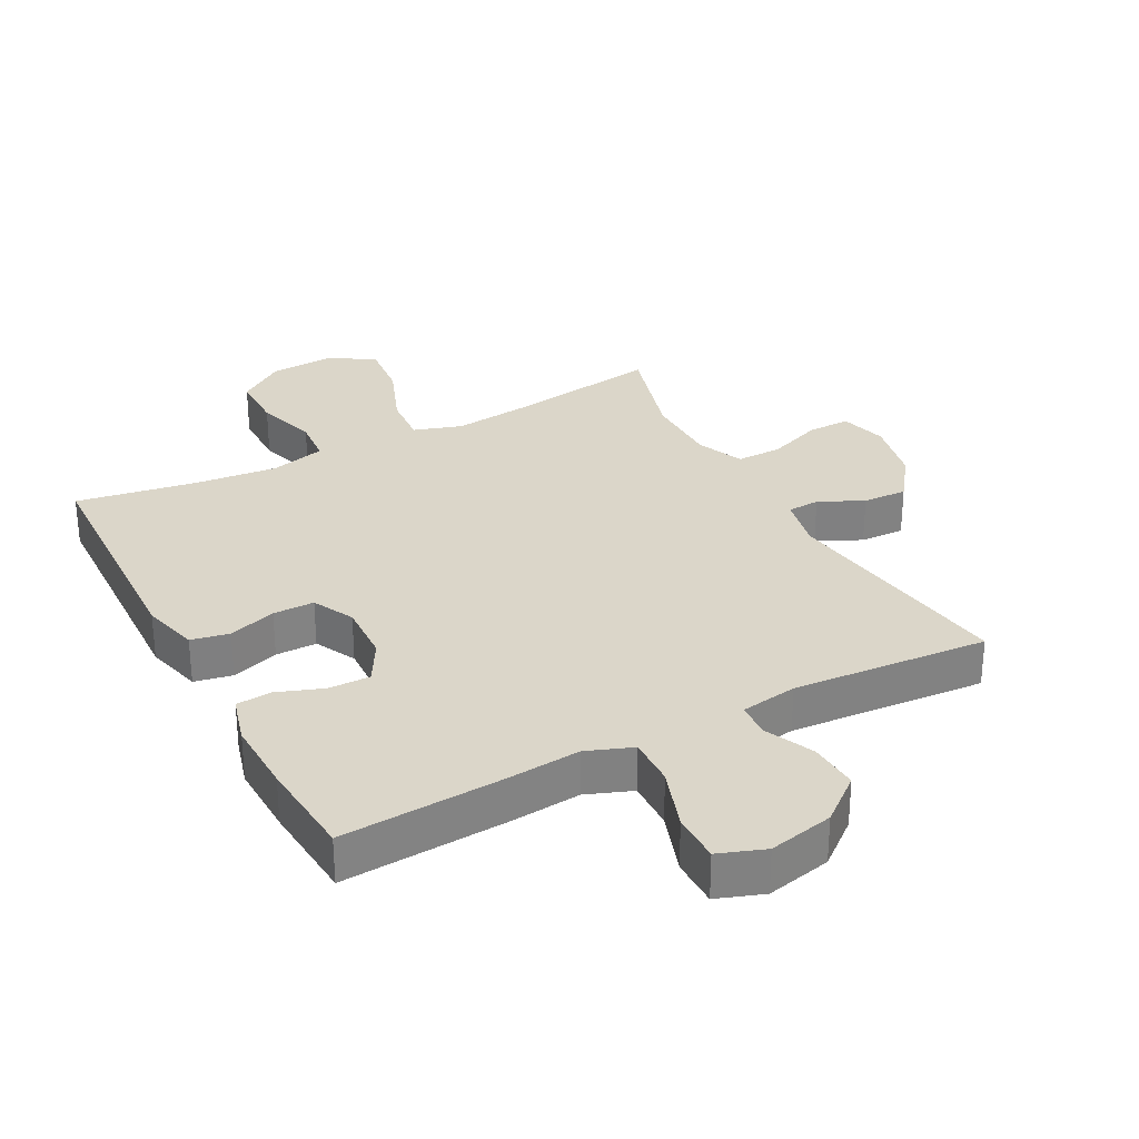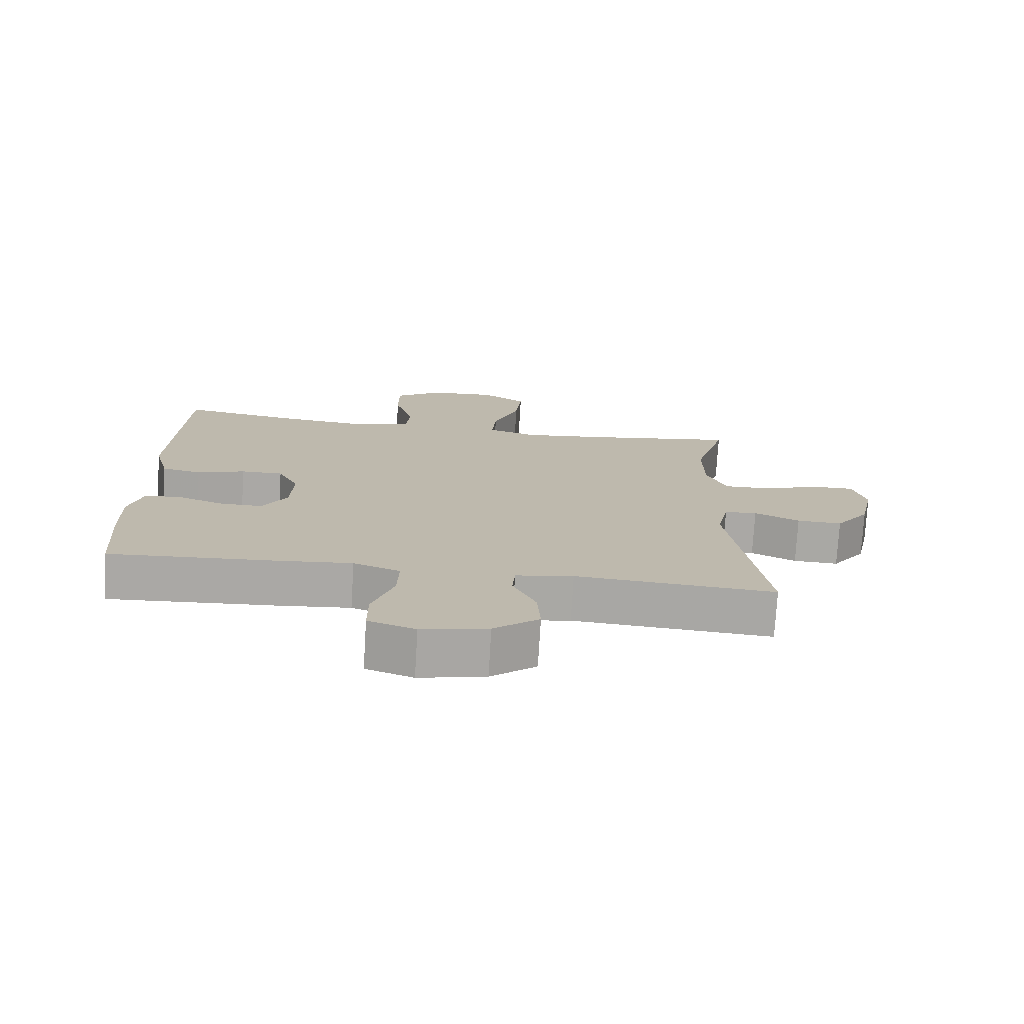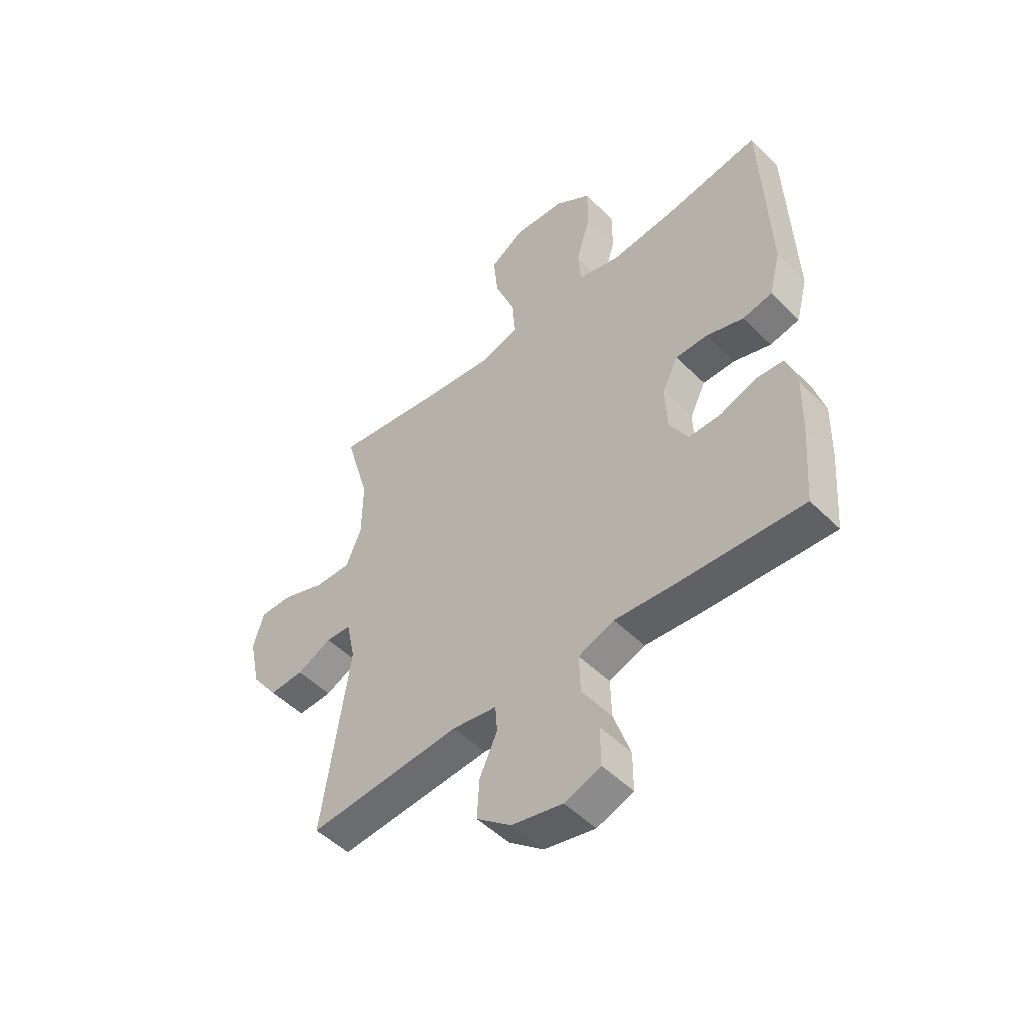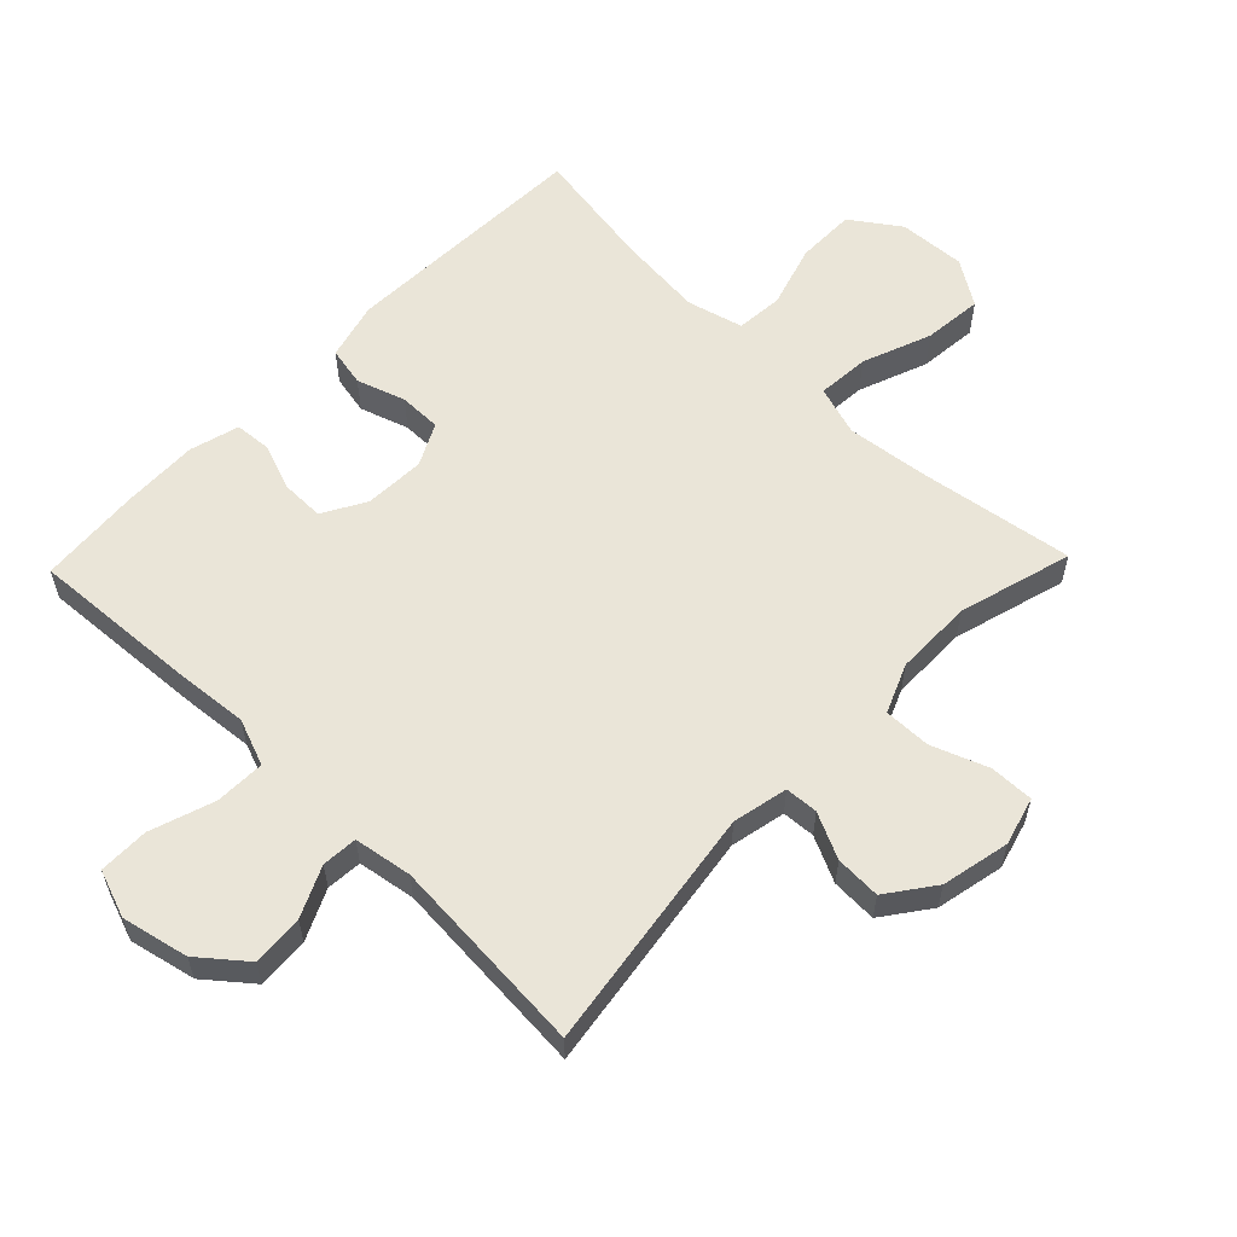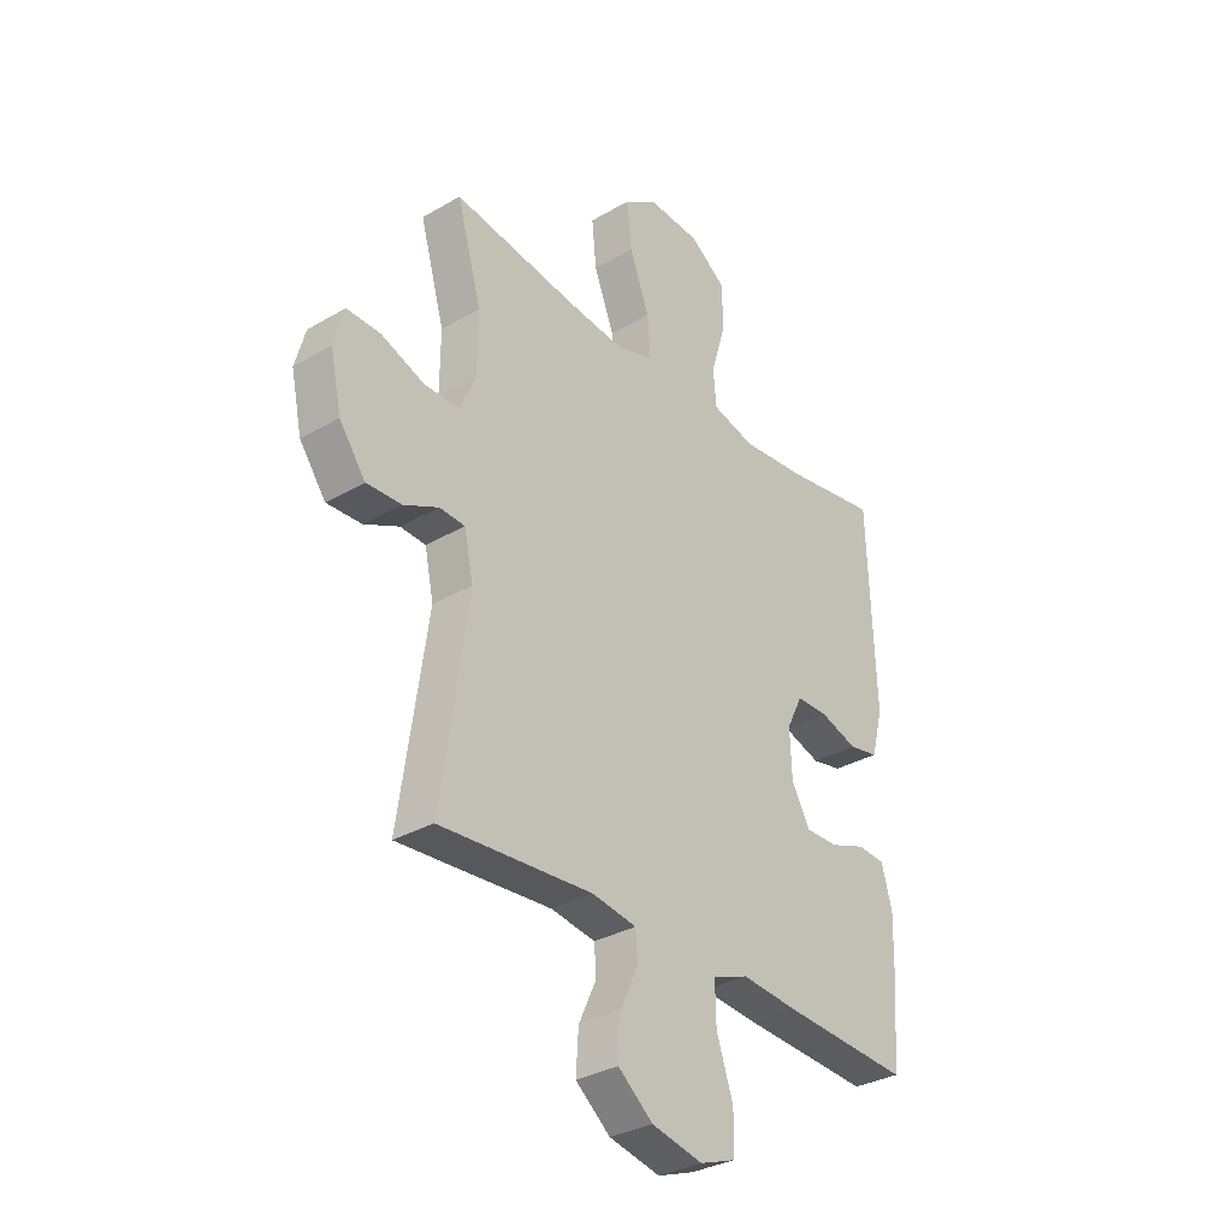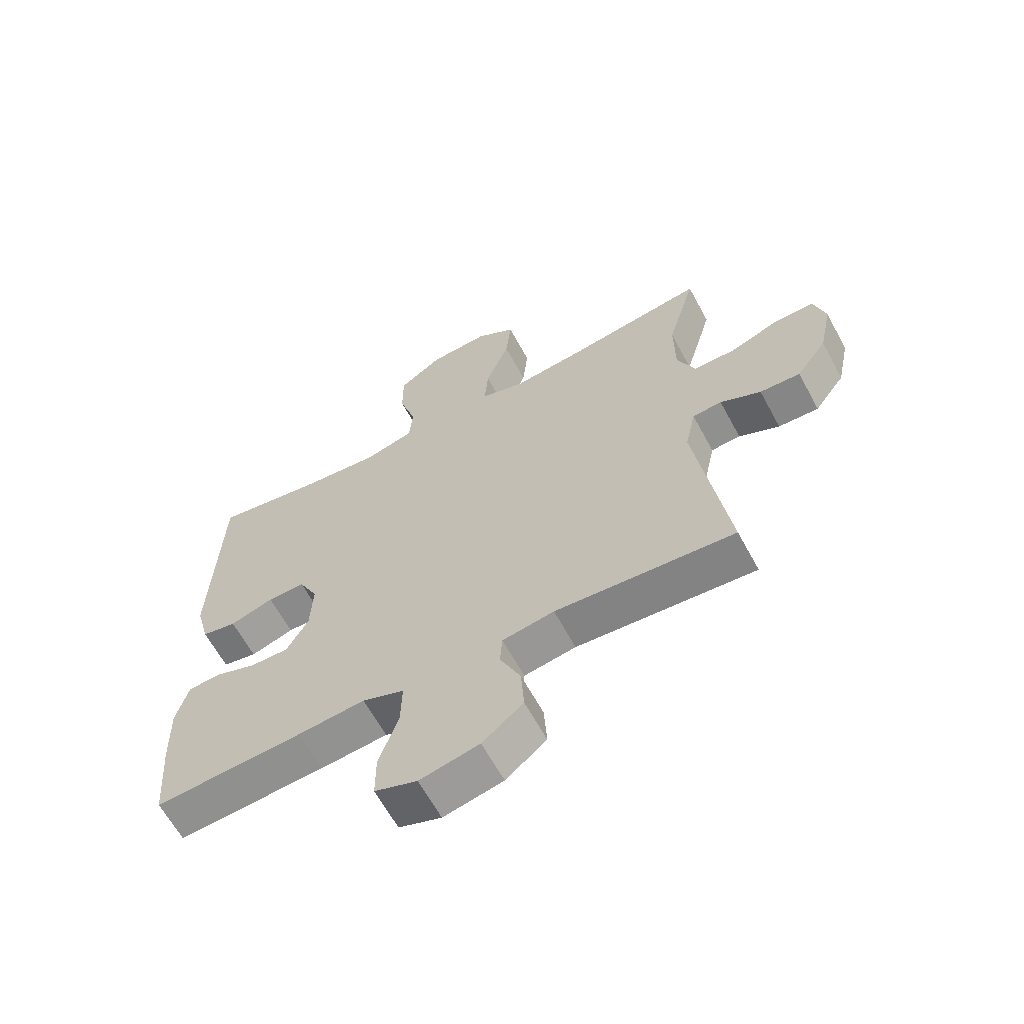
<metadata>
{"format":"obj","ext":"obj","renderer":"f3d","projection":"perspective","resolution":1024,"background":"white","views":[{"elev":30.1,"azim":152.0,"up":"+Y"},{"elev":-75.1,"azim":176.6,"up":"+Z"},{"elev":-50.5,"azim":42.9,"up":"+Z"},{"elev":58.7,"azim":-136.0,"up":"+Y"},{"elev":-32.4,"azim":-51.0,"up":"+Z"},{"elev":-63.6,"azim":-151.6,"up":"+Z"}]}
</metadata>
<code>
v -0.5 0.07 -0.5
v -0.446 0.07 -0.128
v -0.464 0.07 -0.044
v -0.514 0.07 -0.041
v -0.583 0.07 -0.074
v -0.652 0.07 -0.077
v -0.704 0.07 -0.006
v -0.726 0.07 0.097
v -0.706 0.07 0.17
v -0.64 0.07 0.169
v -0.554 0.07 0.137
v -0.483 0.07 0.136
v -0.452 0.07 0.21
v -0.451 0.07 0.328
v -0.5 0.07 0.5
v -0.263 0.07 0.464
v -0.141 0.07 0.45
v -0.066 0.07 0.474
v -0.072 0.07 0.553
v -0.112 0.07 0.657
v -0.121 0.07 0.747
v -0.053 0.07 0.791
v 0.049 0.07 0.785
v 0.122 0.07 0.734
v 0.122 0.07 0.645
v 0.093 0.07 0.549
v 0.099 0.07 0.478
v 0.184 0.07 0.456
v 0.314 0.07 0.469
v 0.5 0.07 0.5
v 0.514 0.07 0.119
v 0.491 0.07 0.031
v 0.432 0.07 0.019
v 0.358 0.07 0.043
v 0.294 0.07 0.043
v 0.262 0.07 -0.021
v 0.266 0.07 -0.113
v 0.303 0.07 -0.178
v 0.368 0.07 -0.177
v 0.439 0.07 -0.151
v 0.494 0.07 -0.155
v 0.515 0.07 -0.23
v 0.512 0.07 -0.345
v 0.5 0.07 -0.5
v 0.248 0.07 -0.485
v 0.134 0.07 -0.475
v 0.063 0.07 -0.502
v 0.065 0.07 -0.578
v 0.098 0.07 -0.675
v 0.098 0.07 -0.751
v 0.026 0.07 -0.777
v -0.075 0.07 -0.755
v -0.144 0.07 -0.699
v -0.139 0.07 -0.621
v -0.104 0.07 -0.545
v -0.108 0.07 -0.491
v -0.196 0.07 -0.477
v -0.5 0 -0.5
v -0.446 0 -0.128
v -0.464 0 -0.044
v -0.514 0 -0.041
v -0.583 0 -0.074
v -0.652 0 -0.077
v -0.704 0 -0.006
v -0.726 0 0.097
v -0.706 0 0.17
v -0.64 0 0.169
v -0.554 0 0.137
v -0.483 0 0.136
v -0.452 0 0.21
v -0.451 0 0.328
v -0.5 0 0.5
v -0.263 0 0.464
v -0.141 0 0.45
v -0.066 0 0.474
v -0.072 0 0.553
v -0.112 0 0.657
v -0.121 0 0.747
v -0.053 0 0.791
v 0.049 0 0.785
v 0.122 0 0.734
v 0.122 0 0.645
v 0.093 0 0.549
v 0.099 0 0.478
v 0.184 0 0.456
v 0.314 0 0.469
v 0.5 0 0.5
v 0.514 0 0.119
v 0.491 0 0.031
v 0.432 0 0.019
v 0.358 0 0.043
v 0.294 0 0.043
v 0.262 0 -0.021
v 0.266 0 -0.113
v 0.303 0 -0.178
v 0.368 0 -0.177
v 0.439 0 -0.151
v 0.494 0 -0.155
v 0.515 0 -0.23
v 0.512 0 -0.345
v 0.5 0 -0.5
v 0.248 0 -0.485
v 0.134 0 -0.475
v 0.063 0 -0.502
v 0.065 0 -0.578
v 0.098 0 -0.675
v 0.098 0 -0.751
v 0.026 0 -0.777
v -0.075 0 -0.755
v -0.144 0 -0.699
v -0.139 0 -0.621
v -0.104 0 -0.545
v -0.108 0 -0.491
v -0.196 0 -0.477
f 52 53 54 55
f 52 55 56
f 51 52 56
f 48 49 50 51
f 47 48 51 56
f 46 47 56 57
f 44 45 46
f 43 44 46
f 42 43 46 57
f 39 40 41 42
f 38 39 42 57
f 31 32 33 34
f 29 30 31 34
f 28 29 34 35
f 27 28 35 36
f 23 24 25 26
f 23 26 27
f 22 23 27
f 19 20 21 22
f 18 19 22 27
f 17 18 27 36
f 14 15 16
f 13 14 16 17
f 12 13 17 36
f 8 9 10 11
f 4 5 6 7
f 3 4 7 8
f 38 57 1 2
f 37 38 2 3
f 11 12 36 37
f 3 8 11 37
f 112 111 110 109
f 113 112 109
f 113 109 108
f 108 107 106 105
f 113 108 105 104
f 114 113 104 103
f 103 102 101
f 103 101 100
f 114 103 100 99
f 99 98 97 96
f 114 99 96 95
f 91 90 89 88
f 91 88 87 86
f 92 91 86 85
f 93 92 85 84
f 83 82 81 80
f 84 83 80
f 84 80 79
f 79 78 77 76
f 84 79 76 75
f 93 84 75 74
f 73 72 71
f 74 73 71 70
f 93 74 70 69
f 68 67 66 65
f 64 63 62 61
f 65 64 61 60
f 59 58 114 95
f 60 59 95 94
f 94 93 69 68
f 94 68 65 60
f 1 58 59 2
f 2 59 60 3
f 3 60 61 4
f 4 61 62 5
f 5 62 63 6
f 6 63 64 7
f 7 64 65 8
f 8 65 66 9
f 9 66 67 10
f 10 67 68 11
f 11 68 69 12
f 12 69 70 13
f 13 70 71 14
f 14 71 72 15
f 15 72 73 16
f 16 73 74 17
f 17 74 75 18
f 18 75 76 19
f 19 76 77 20
f 20 77 78 21
f 21 78 79 22
f 22 79 80 23
f 23 80 81 24
f 24 81 82 25
f 25 82 83 26
f 26 83 84 27
f 27 84 85 28
f 28 85 86 29
f 29 86 87 30
f 30 87 88 31
f 31 88 89 32
f 32 89 90 33
f 33 90 91 34
f 34 91 92 35
f 35 92 93 36
f 36 93 94 37
f 37 94 95 38
f 38 95 96 39
f 39 96 97 40
f 40 97 98 41
f 41 98 99 42
f 42 99 100 43
f 43 100 101 44
f 44 101 102 45
f 45 102 103 46
f 46 103 104 47
f 47 104 105 48
f 48 105 106 49
f 49 106 107 50
f 50 107 108 51
f 51 108 109 52
f 52 109 110 53
f 53 110 111 54
f 54 111 112 55
f 55 112 113 56
f 56 113 114 57
f 57 114 58 1

</code>
